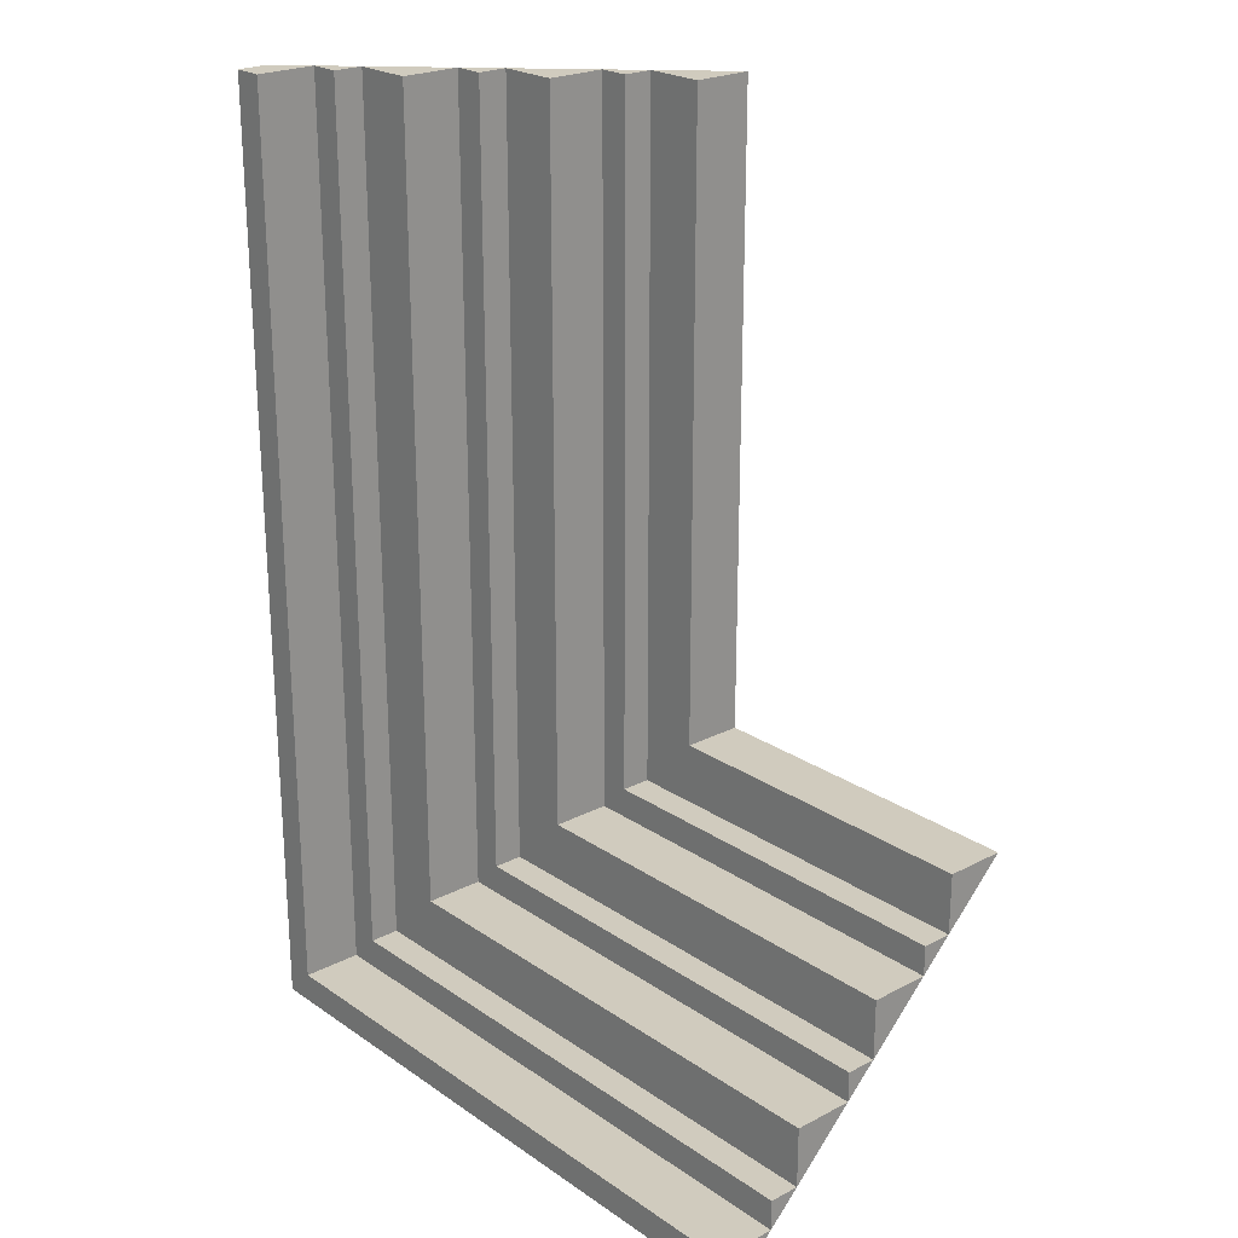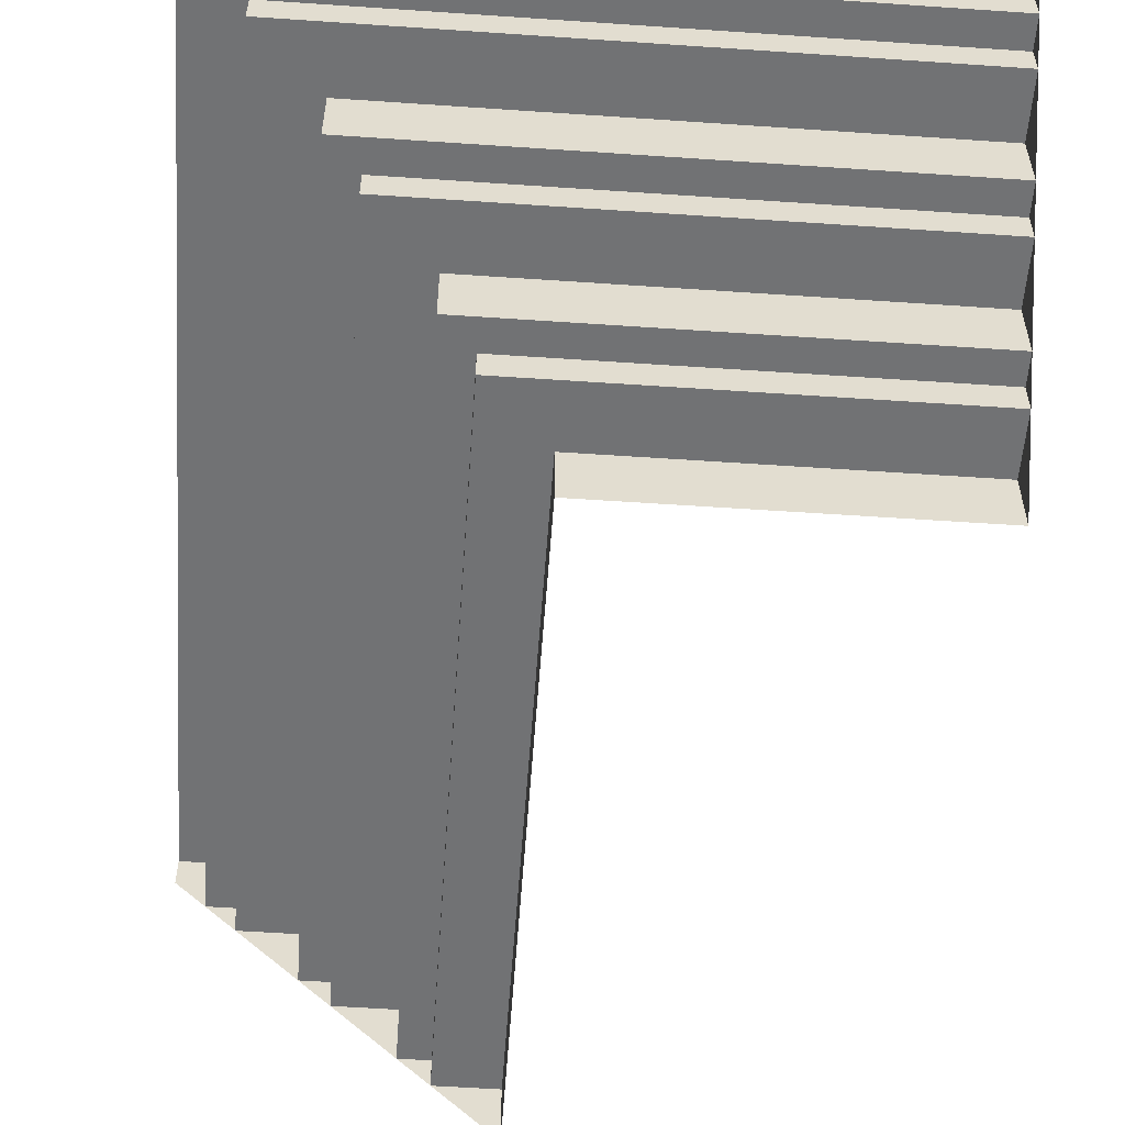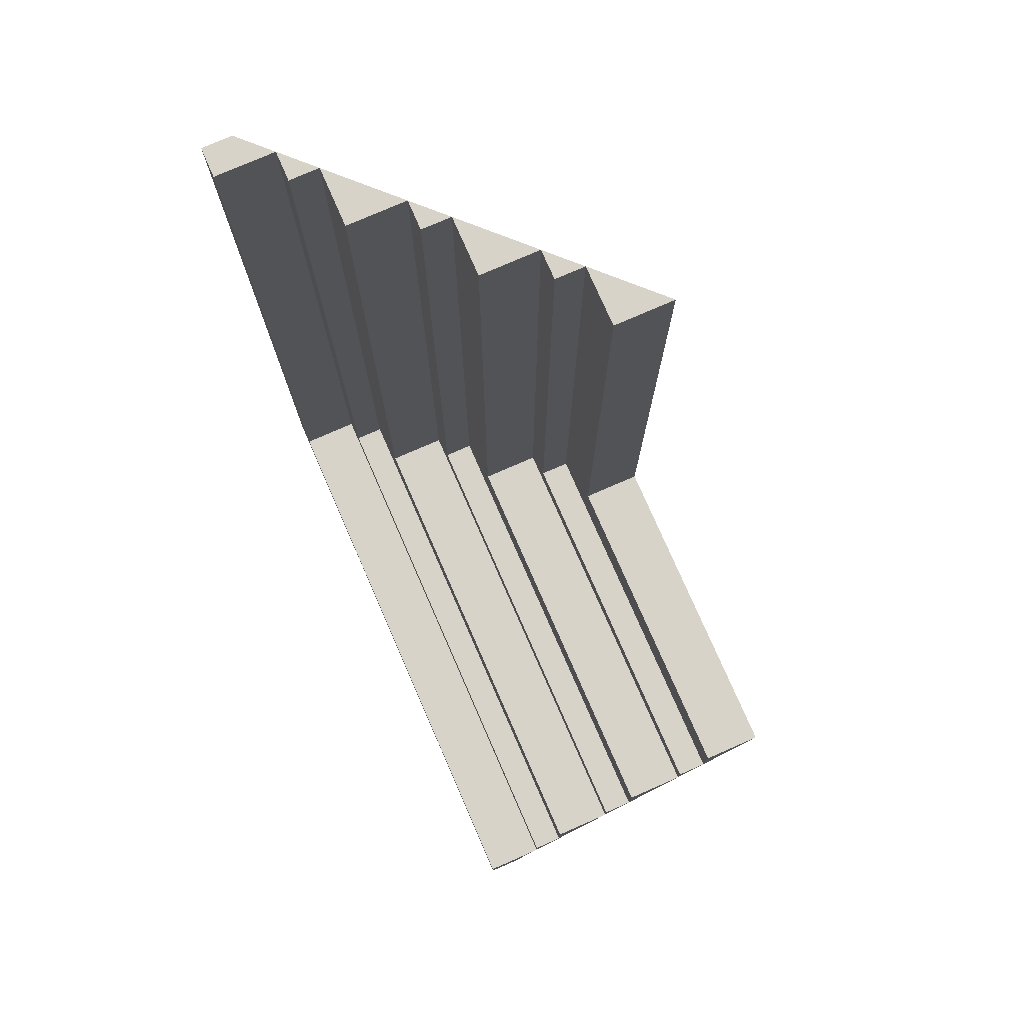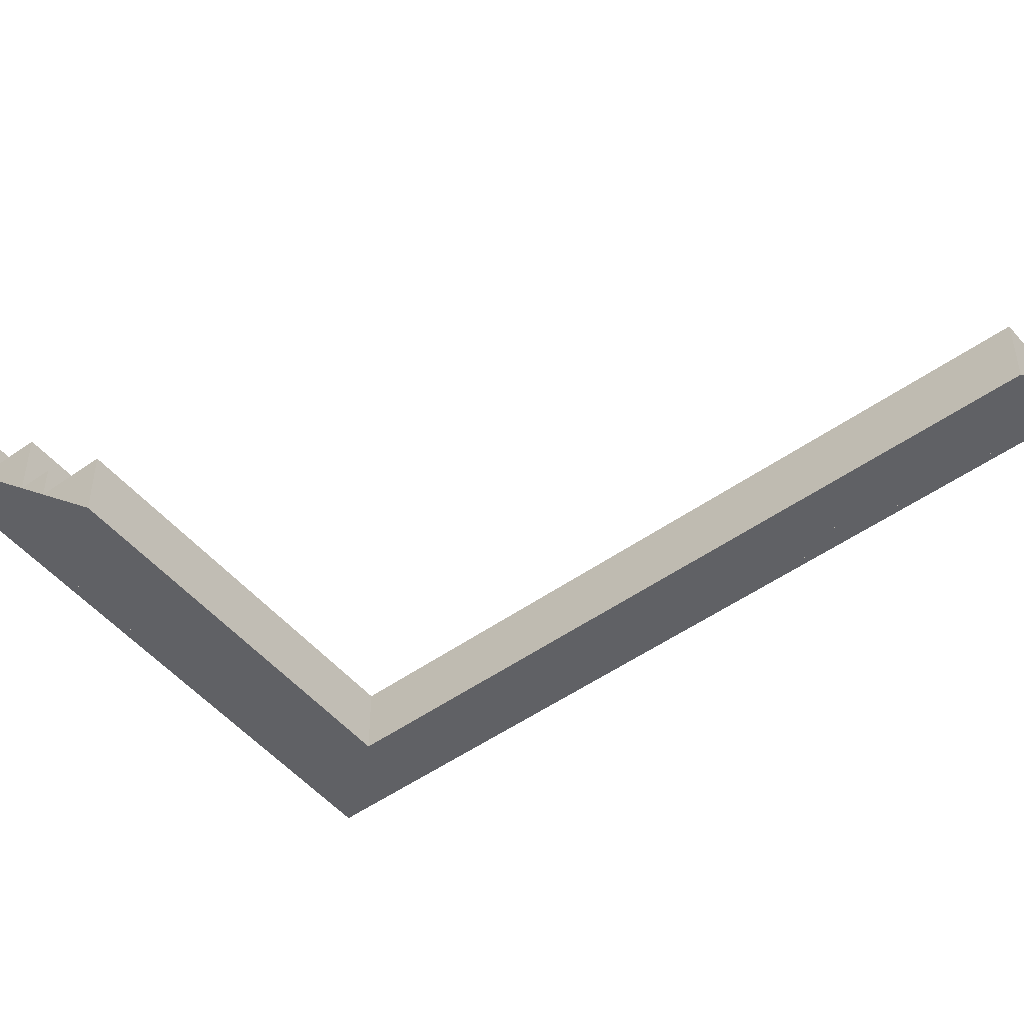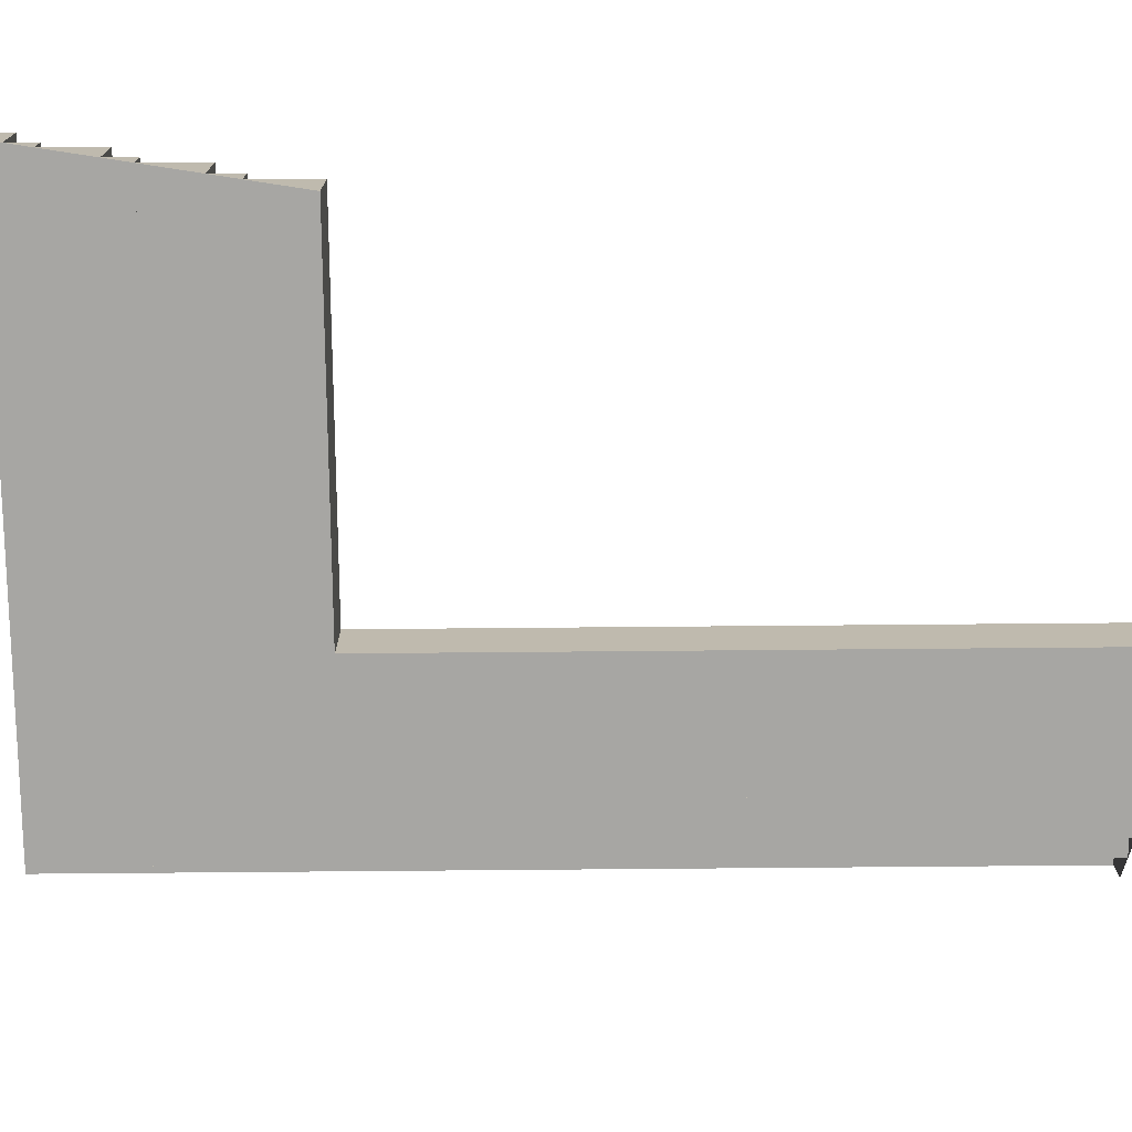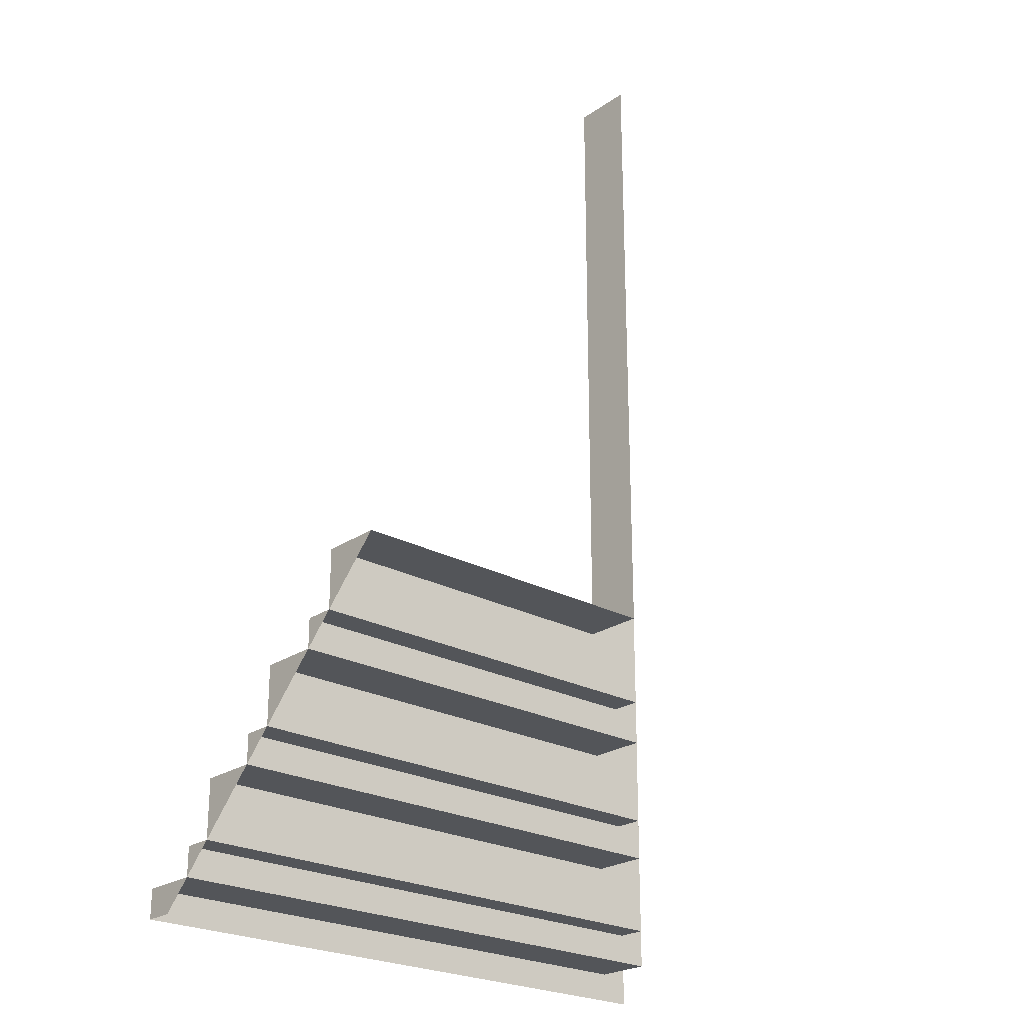
<metadata>
{"format":"obj","ext":"obj","renderer":"f3d","projection":"perspective","resolution":1024,"background":"white","views":[{"elev":23.3,"azim":-131.2,"up":"+Z"},{"elev":-55.6,"azim":175.9,"up":"+Y"},{"elev":76.8,"azim":-113.6,"up":"+Z"},{"elev":-49.4,"azim":-51.7,"up":"+Y"},{"elev":-74.2,"azim":-89.5,"up":"+Y"},{"elev":-24.1,"azim":-41.6,"up":"+Z"}]}
</metadata>
<code>
g Steps_ugol_down
v 26.5 6.5 -31.5
v 25.5 6.5 -30.5
v 18.41 6.5 -30.5
v 18.41 6.5 -31.5
v 26.5 6.5 -18.42
v 25.5 6.5 -18.42
v 26.5 6.5 -31.5
v 18.41 6.5 -31.5
v 18.41 7 -31.5
v 26.5 7 -31.5
v 28 8 -33
v 27 8 -32
v 18.41 8 -32
v 18.41 8 -33
v 18.41 8.5 -33
v 28 8.5 -33
v 28 8 -33
v 18.41 8 -33
v 18.41 5.5 -30
v 25 5.5 -30
v 25 5 -30
v 18.41 5 -30
v 18.41 5 -30
v 25 5 -30
v 24 5 -29
v 18.41 5 -29
v 25 5 -18.42
v 24 5 -18.42
v 25 5 -30
v 29 9.5 -34
v 28.5 9.5 -33.5
v 18.41 9.5 -34
v 18.41 9.5 -33.5
v 29 9.5 -18.42
v 28.5 9.5 -18.42
v 25.5 5.5 -30.5
v 25 5.5 -30
v 18.41 5.5 -30
v 18.41 5.5 -30.5
v 25 5.5 -18.42
v 25.5 5.5 -18.42
v 28.5 8.5 -33.5
v 28 8.5 -33
v 18.41 8.5 -33
v 18.41 8.5 -33.5
v 28 8.5 -18.42
v 28.5 8.5 -18.42
v 18.41 5.5 -30.5
v 18.41 6.5 -30.5
v 25.5 6.5 -30.5
v 25.5 5.5 -30.5
v 27 8 -32
v 27 7 -32
v 18.41 7 -32
v 18.41 8 -32
v 27 7 -32
v 26.5 7 -31.5
v 18.41 7 -31.5
v 18.41 7 -32
v 27 7 -32
v 26.5 7 -18.42
v 27 7 -18.42
v 24 5 -29
v 24 4 -29
v 18.41 4 -29
v 18.41 5 -29
v 18.41 6.5 -31.5
v 18.41 6.5 -30.5
v 18.41 5.5 -30.5
v 18.41 7 -32
v 18.41 8 -33
v 18.41 8 -32
v 18.41 4 -29
v 18.41 5 -30
v 18.41 5 -29
v 18.41 6.5 -31.5
v 18.41 7 -32
v 18.41 7 -31.5
v 18.41 8 -33
v 18.41 8.5 -33.5
v 18.41 8.5 -33
v 18.41 5 -30
v 18.41 5.5 -30.5
v 18.41 5.5 -30
v 26.5 6.5 -18.42
v 26.5 6.5 -31.5
v 26.5 7 -31.5
v 26.5 7 -18.42
v 27 8 -32
v 27 8 -18.42
v 27 7 -18.42
v 27 7 -32
v 28 8 -33
v 28 8 -18.42
v 27 8 -18.42
v 27 8 -32
v 25.5 5.5 -18.42
v 25.5 5.5 -30.5
v 25.5 6.5 -30.5
v 25.5 6.5 -18.42
v 28 8.5 -18.42
v 28 8 -18.42
v 28 8 -33
v 28 8.5 -33
v 25 5.5 -30
v 25 5.5 -18.42
v 25 5 -18.42
v 25 5 -30
v 24 5 -29
v 24 5 -18.42
v 24 4 -18.42
v 24 4 -29
v 26.5 6.5 -18.42
v 25.5 5.5 -18.42
v 25.5 6.5 -18.42
v 27 7 -18.42
v 27 8 -18.42
v 28 8 -18.42
v 24 4 -18.42
v 24 5 -18.42
v 25 5 -18.42
v 26.5 6.5 -18.42
v 26.5 7 -18.42
v 27 7 -18.42
v 28 8 -18.42
v 28 8.5 -18.42
v 28.5 8.5 -18.42
v 25 5 -18.42
v 25 5.5 -18.42
v 25.5 5.5 -18.42
v 18.41 8.5 -33.5
v 18.41 9.5 -33.5
v 28.5 9.5 -33.5
v 28.5 8.5 -33.5
v 18.41 9 -34
v 18.41 9.5 -34
v 18.41 9.5 -33.5
v 18.41 8.5 -33.5
v 28.5 8.5 -18.42
v 28.5 8.5 -33.5
v 28.5 9.5 -33.5
v 28.5 9.5 -18.42
v 29 9 -18.42
v 28.5 8.5 -18.42
v 28.5 9.5 -18.42
v 29 9.5 -18.42
g Steps_ugol_down_0
f 3 2 1
f 4 3 1
f 1 2 5
f 2 6 5
f 9 8 7
f 10 9 7
f 13 12 11
f 14 13 11
f 17 16 15
f 18 17 15
f 21 20 19
f 22 21 19
f 25 24 23
f 26 25 23
f 25 28 27
f 29 25 27
f 32 31 30
f 32 33 31
f 31 34 30
f 31 35 34
f 38 37 36
f 39 38 36
f 37 40 36
f 40 41 36
f 44 43 42
f 45 44 42
f 43 46 42
f 46 47 42
f 50 49 48
f 51 50 48
f 54 53 52
f 55 54 52
f 58 57 56
f 59 58 56
f 57 61 60
f 61 62 60
f 65 64 63
f 66 65 63
f 69 68 67
f 72 71 70
f 75 74 73
f 78 77 76
f 81 80 79
f 84 83 82
f 87 86 85
f 88 87 85
f 91 90 89
f 92 91 89
f 95 94 93
f 96 95 93
f 99 98 97
f 100 99 97
f 103 102 101
f 104 103 101
f 107 106 105
f 108 107 105
f 111 110 109
f 112 111 109
f 115 114 113
f 118 117 116
f 121 120 119
f 124 123 122
f 127 126 125
f 130 129 128
f 133 132 131
f 134 133 131
f 137 136 135
f 138 137 135
f 141 140 139
f 142 141 139
f 145 144 143
f 146 145 143

</code>
